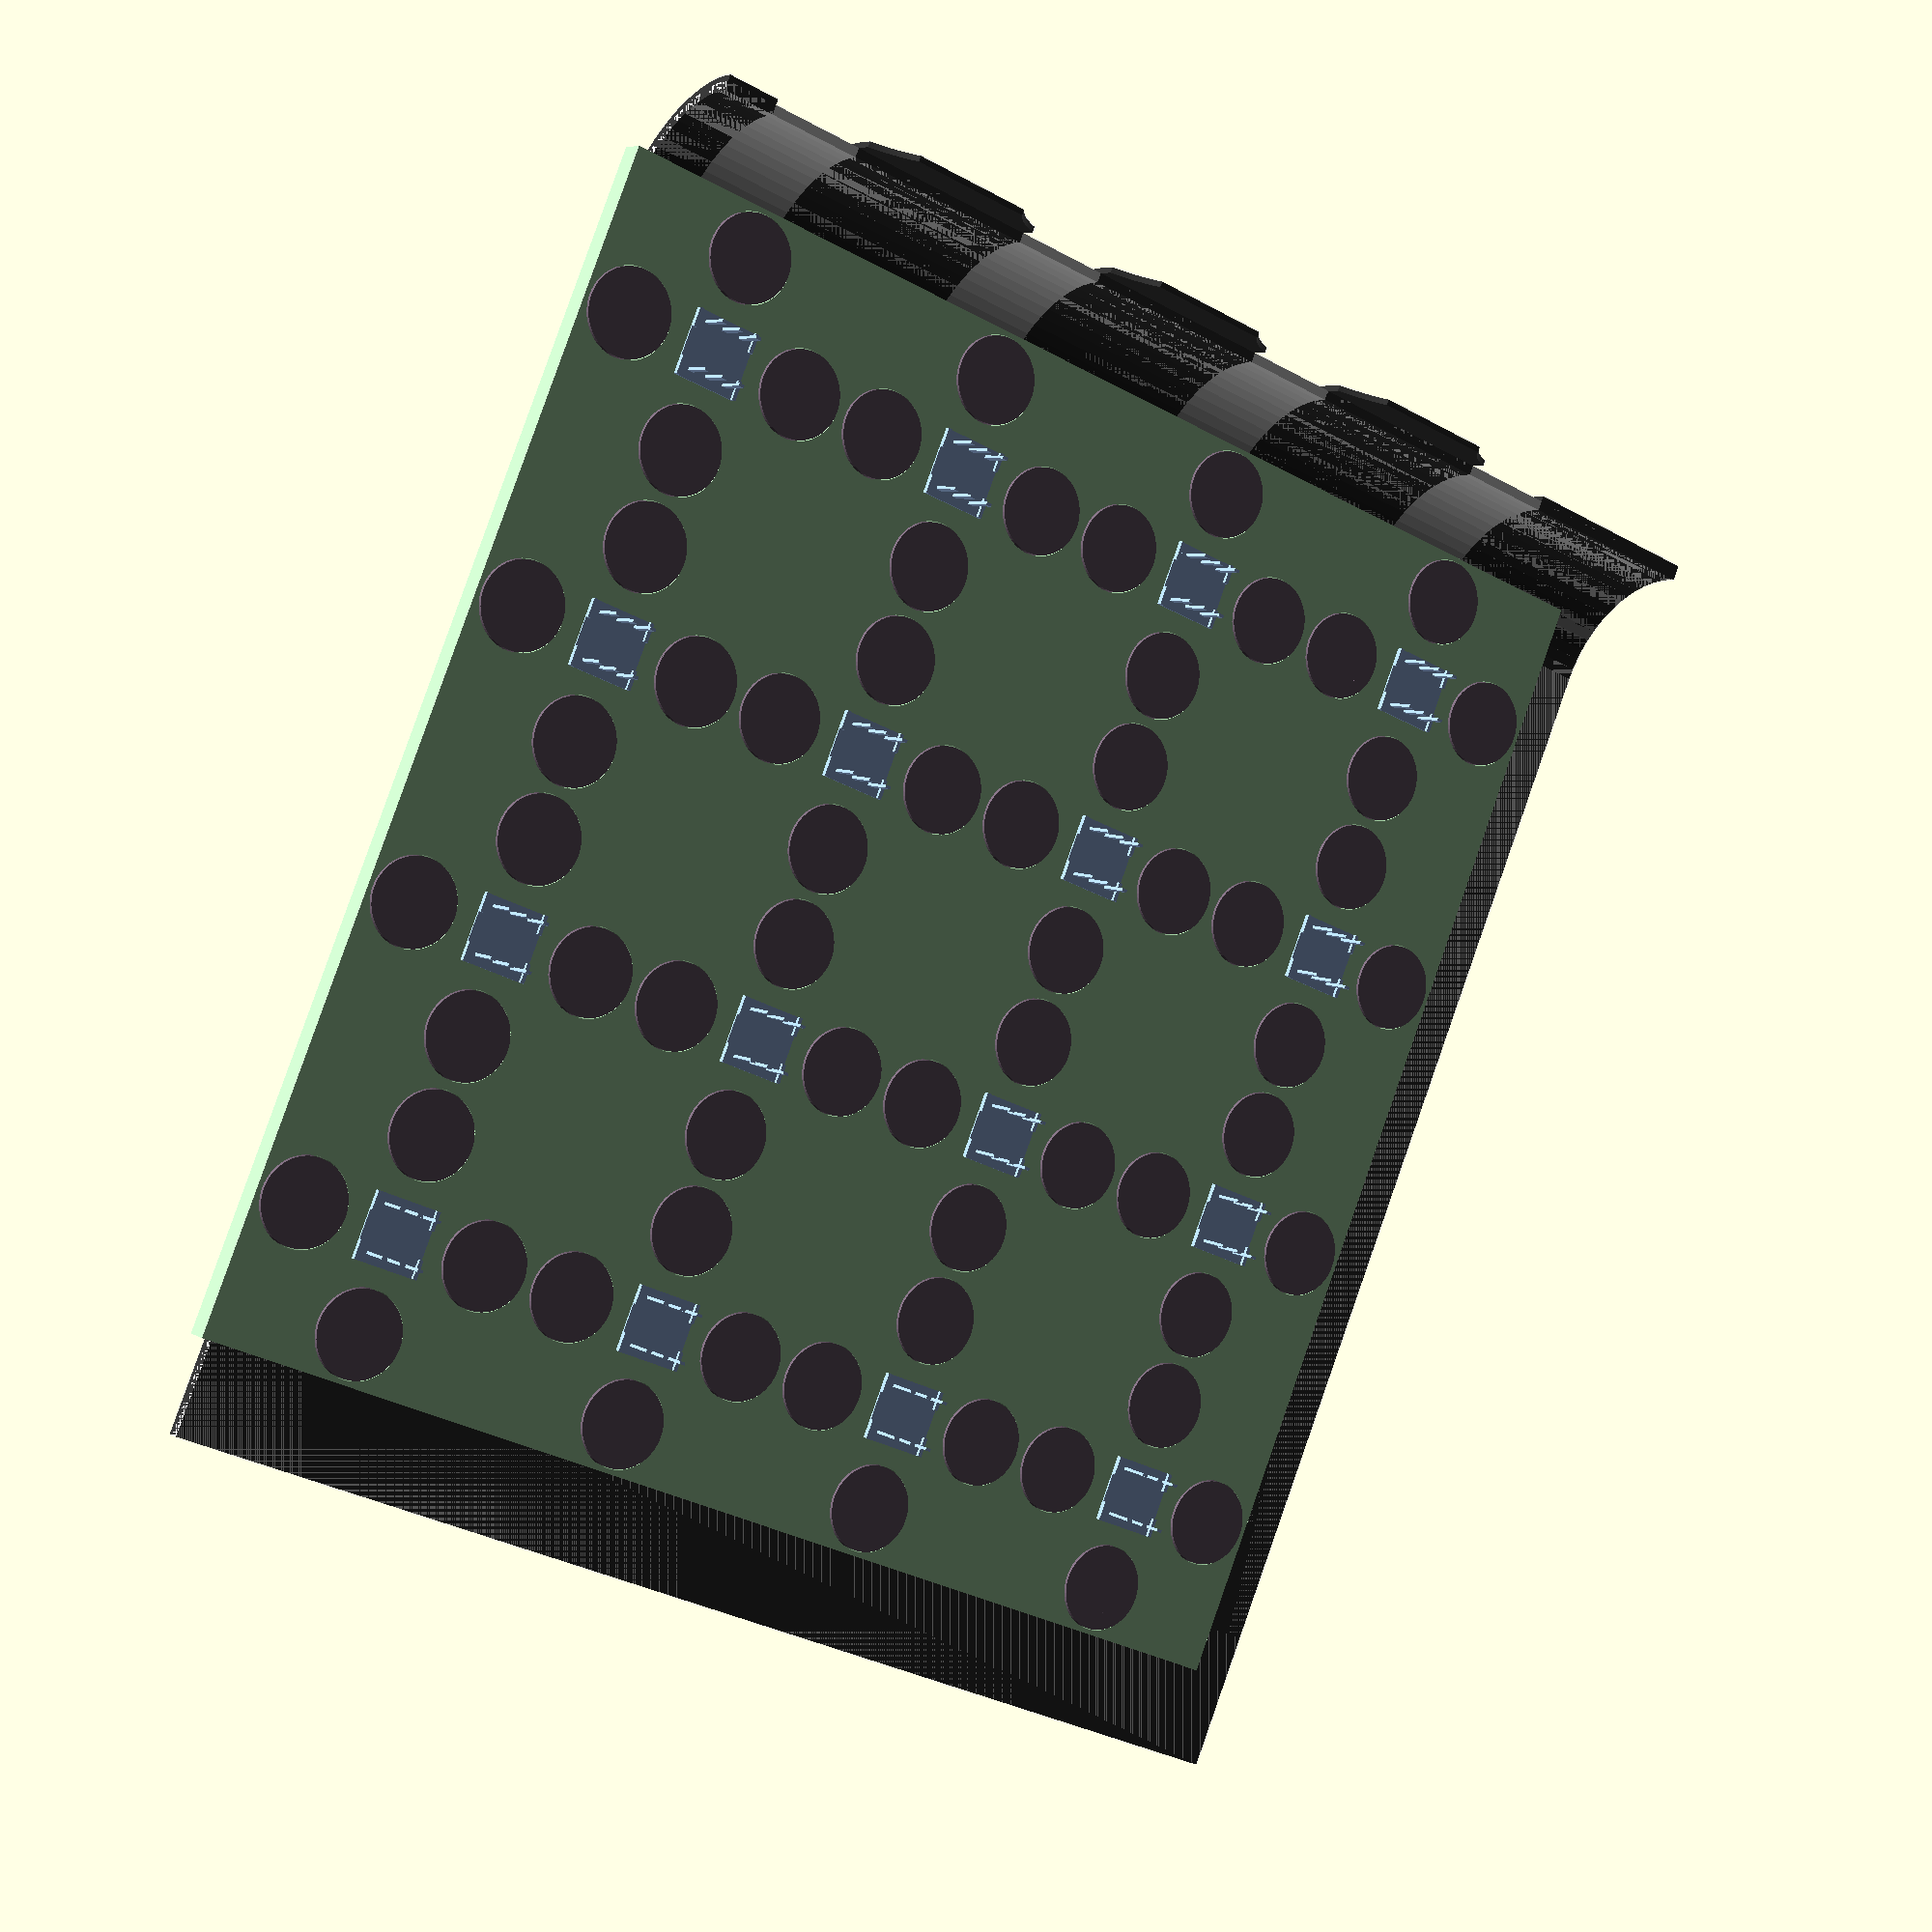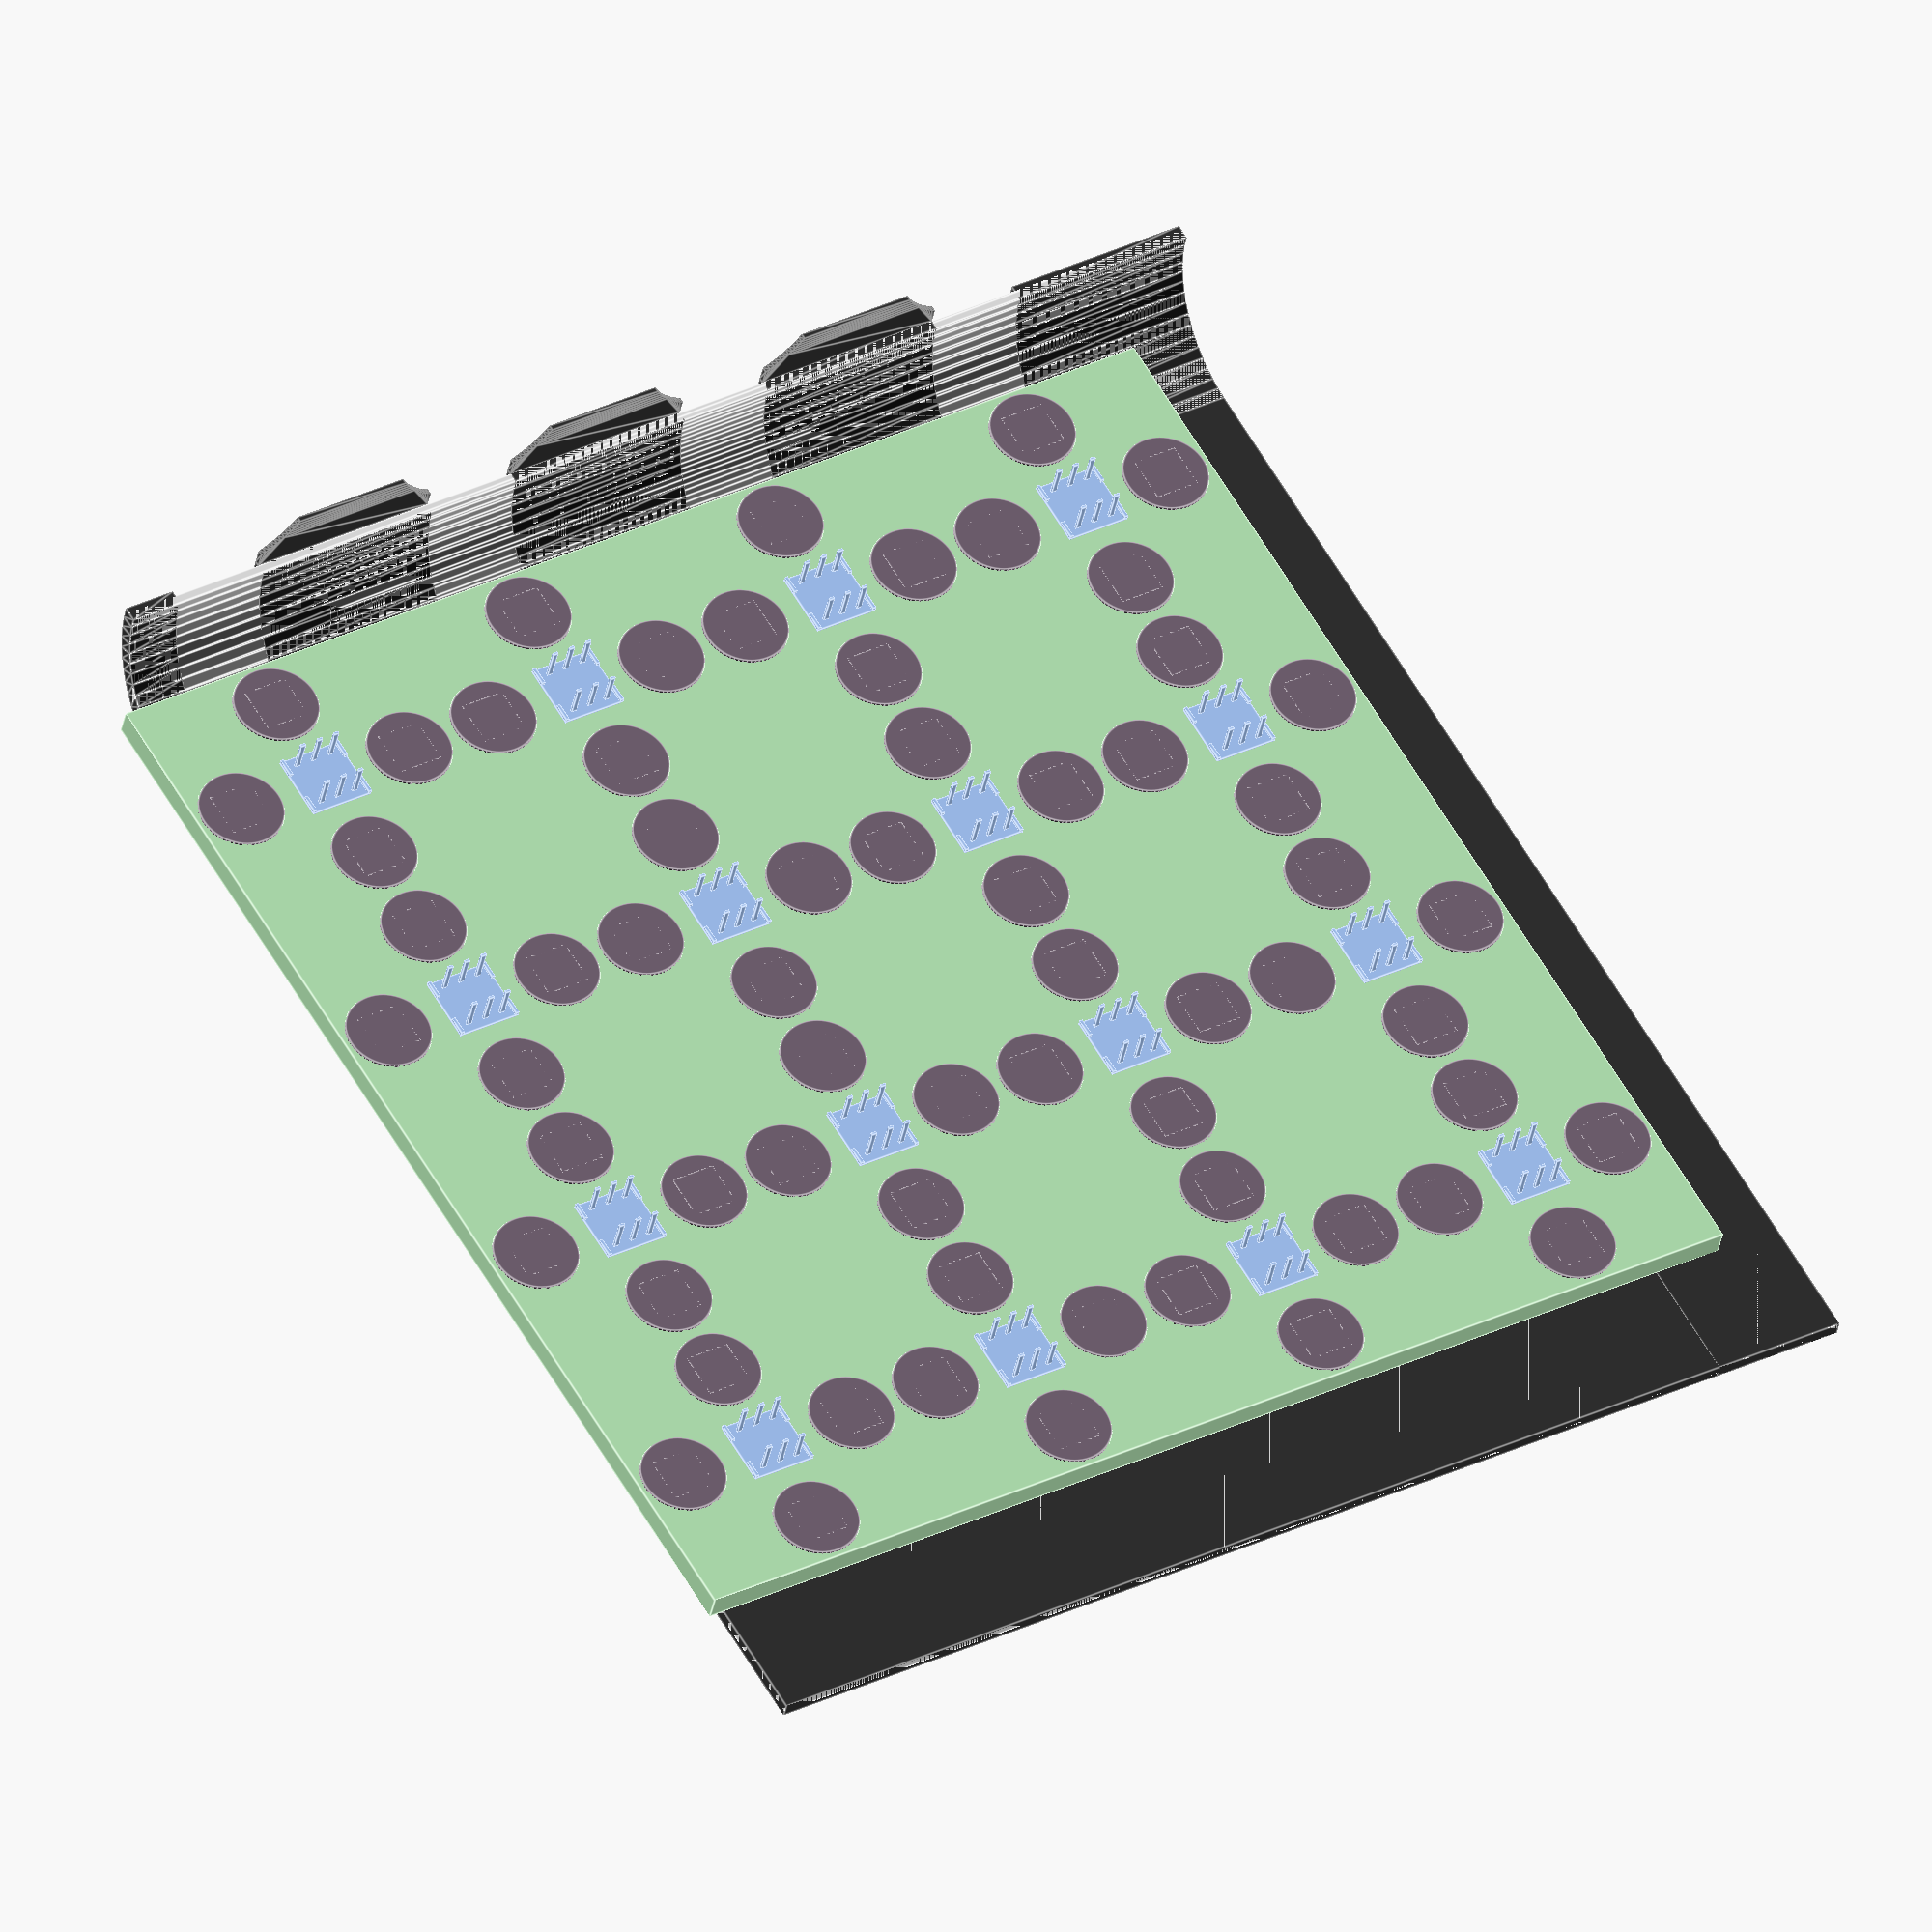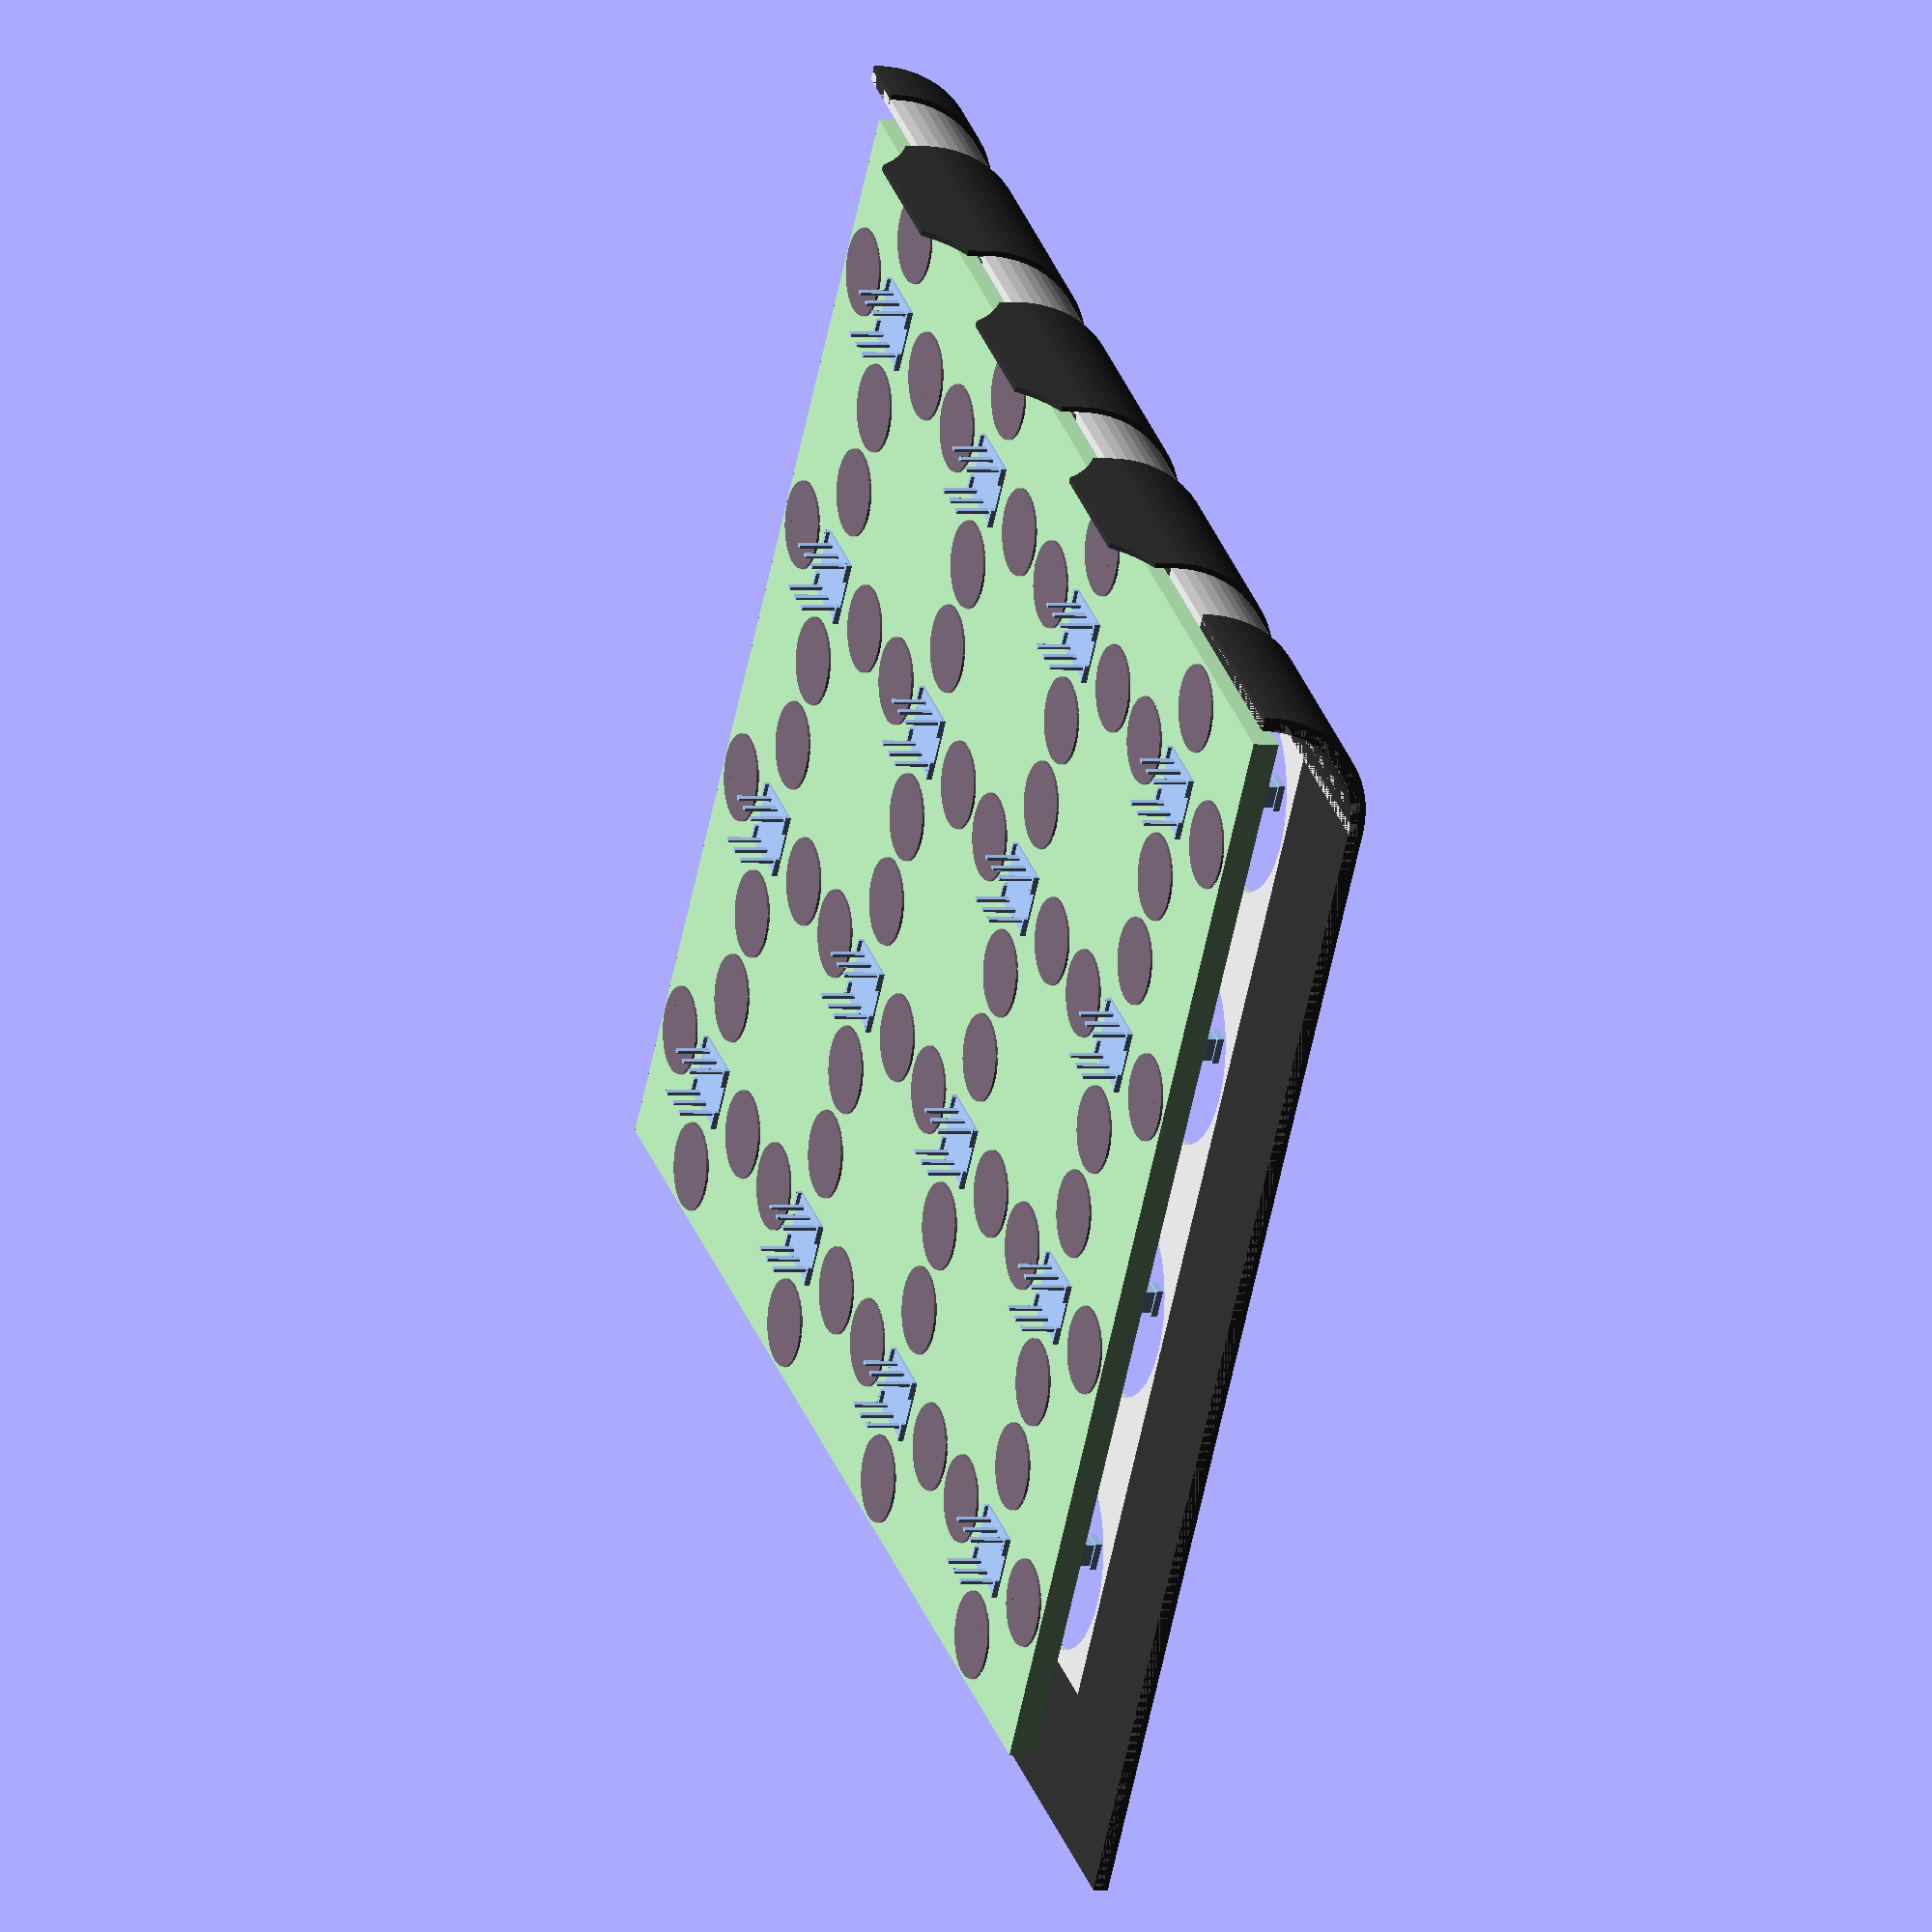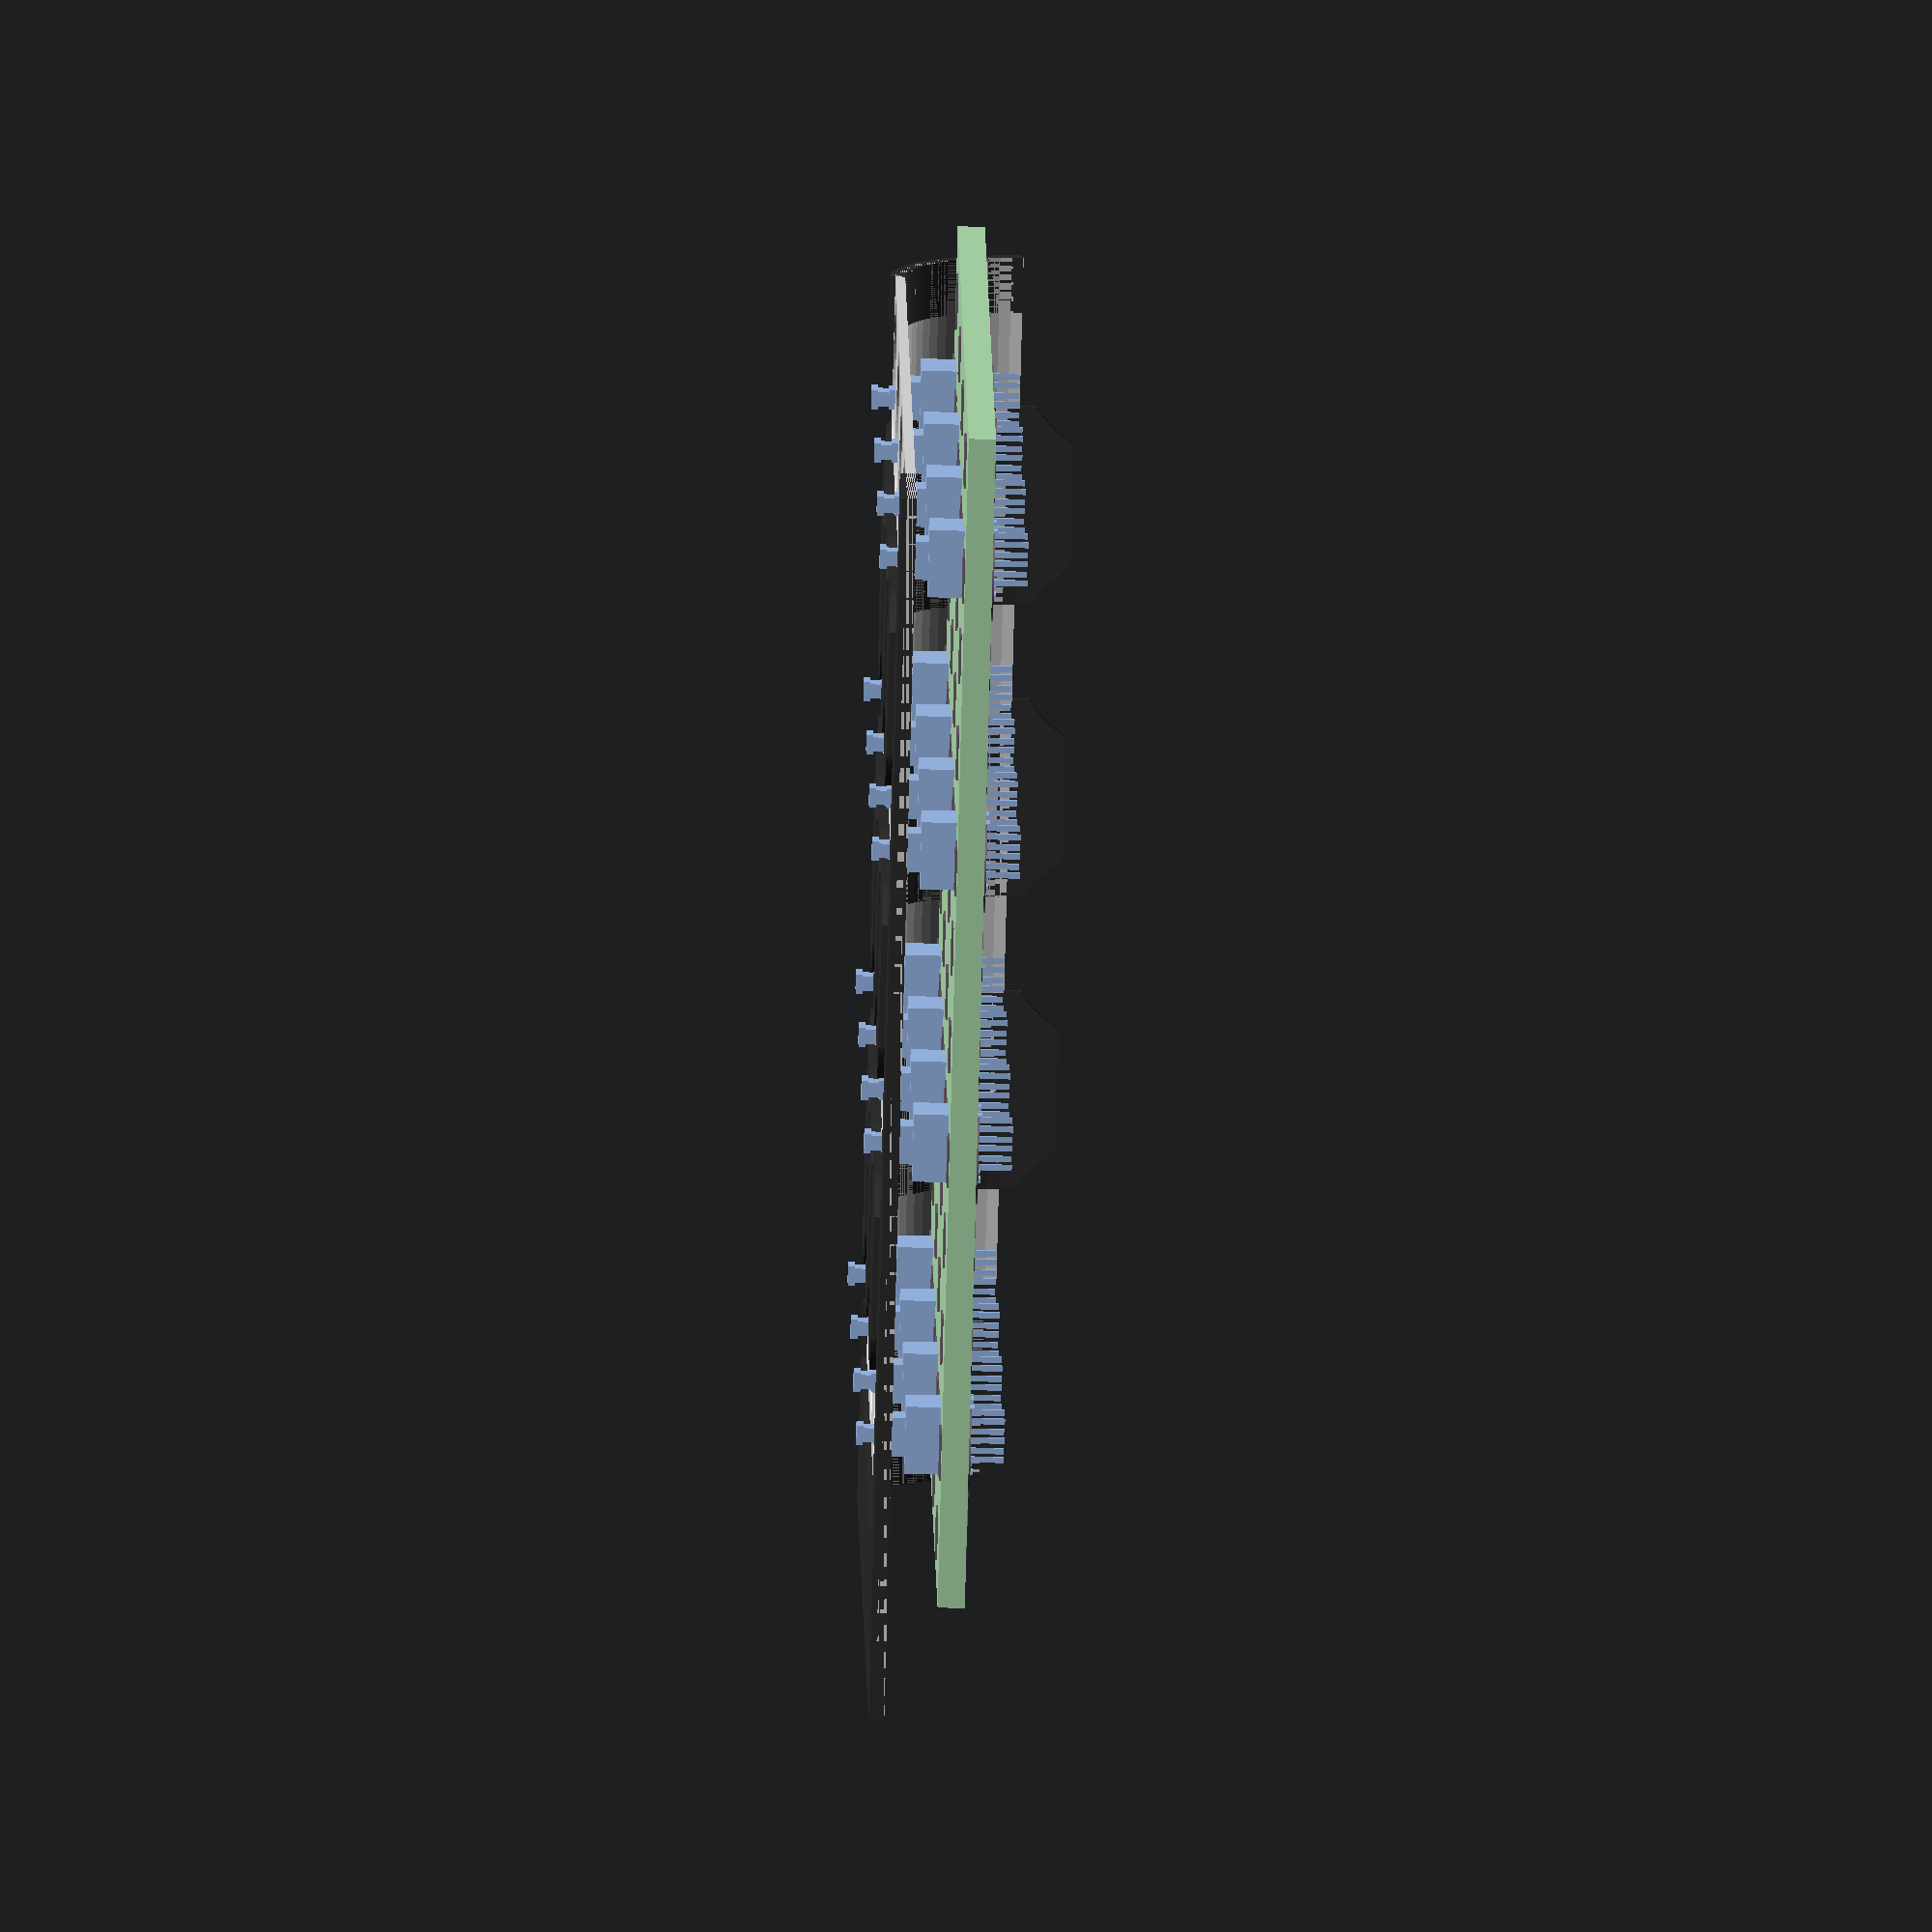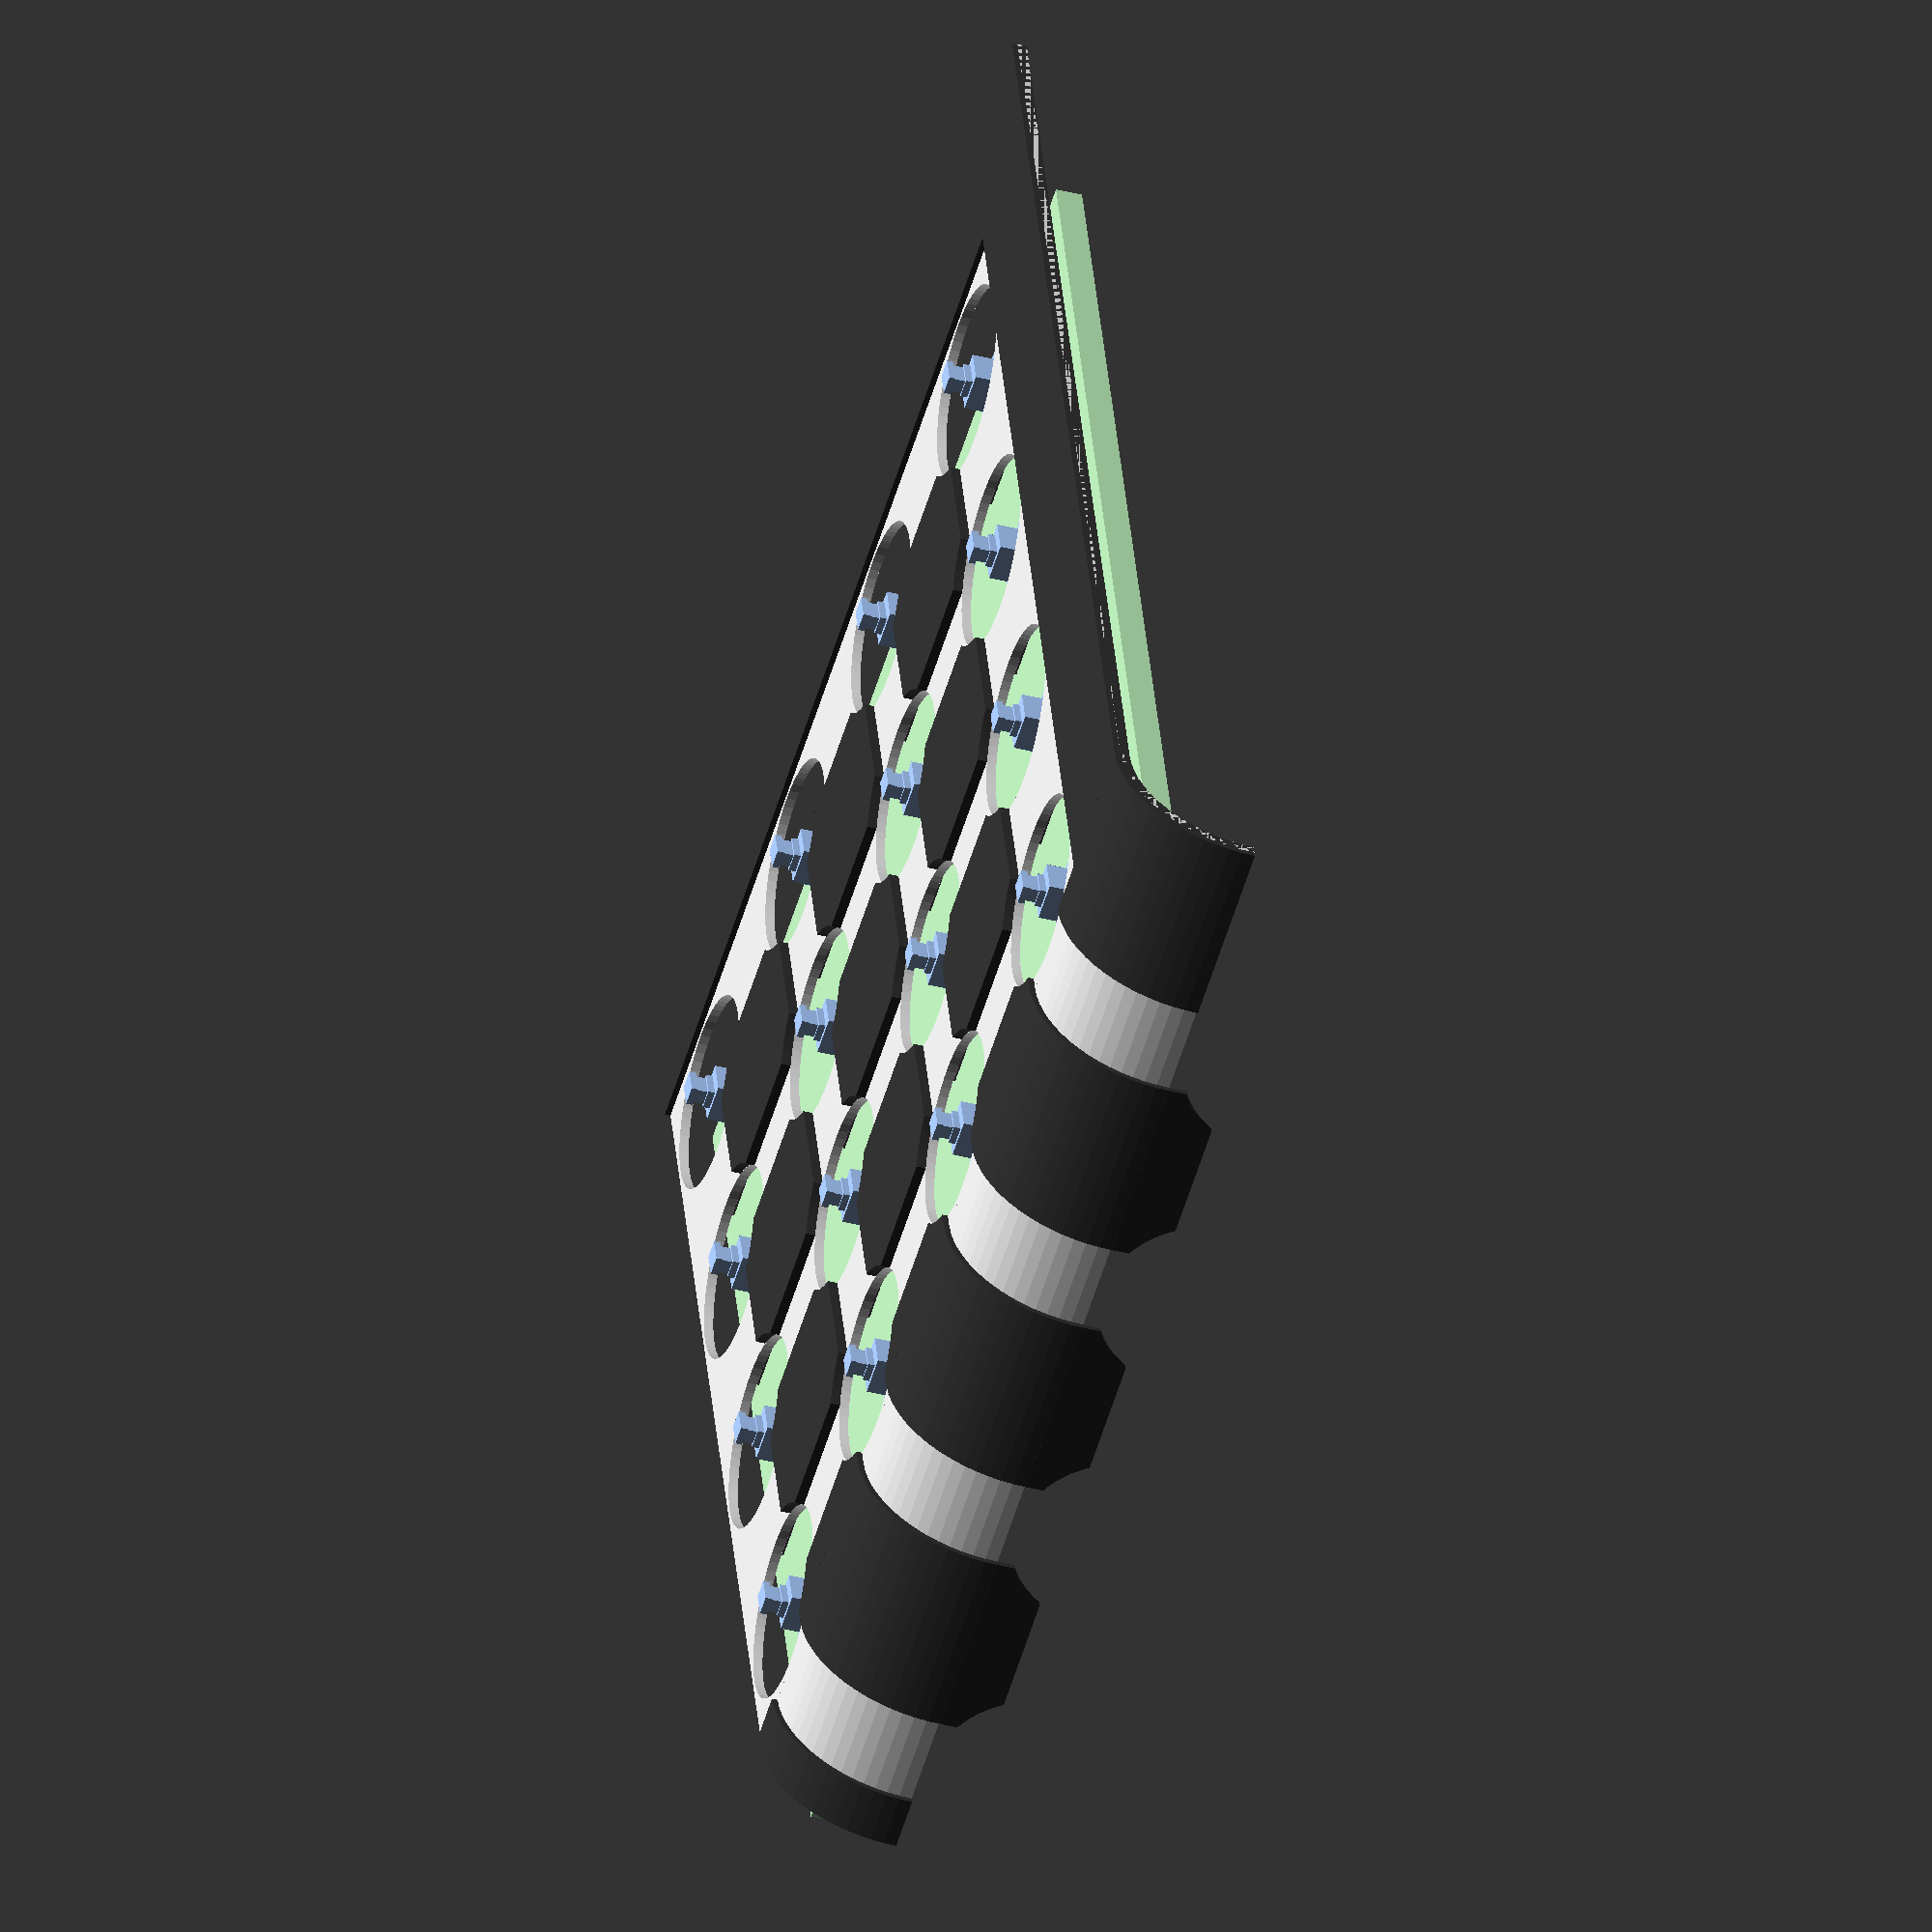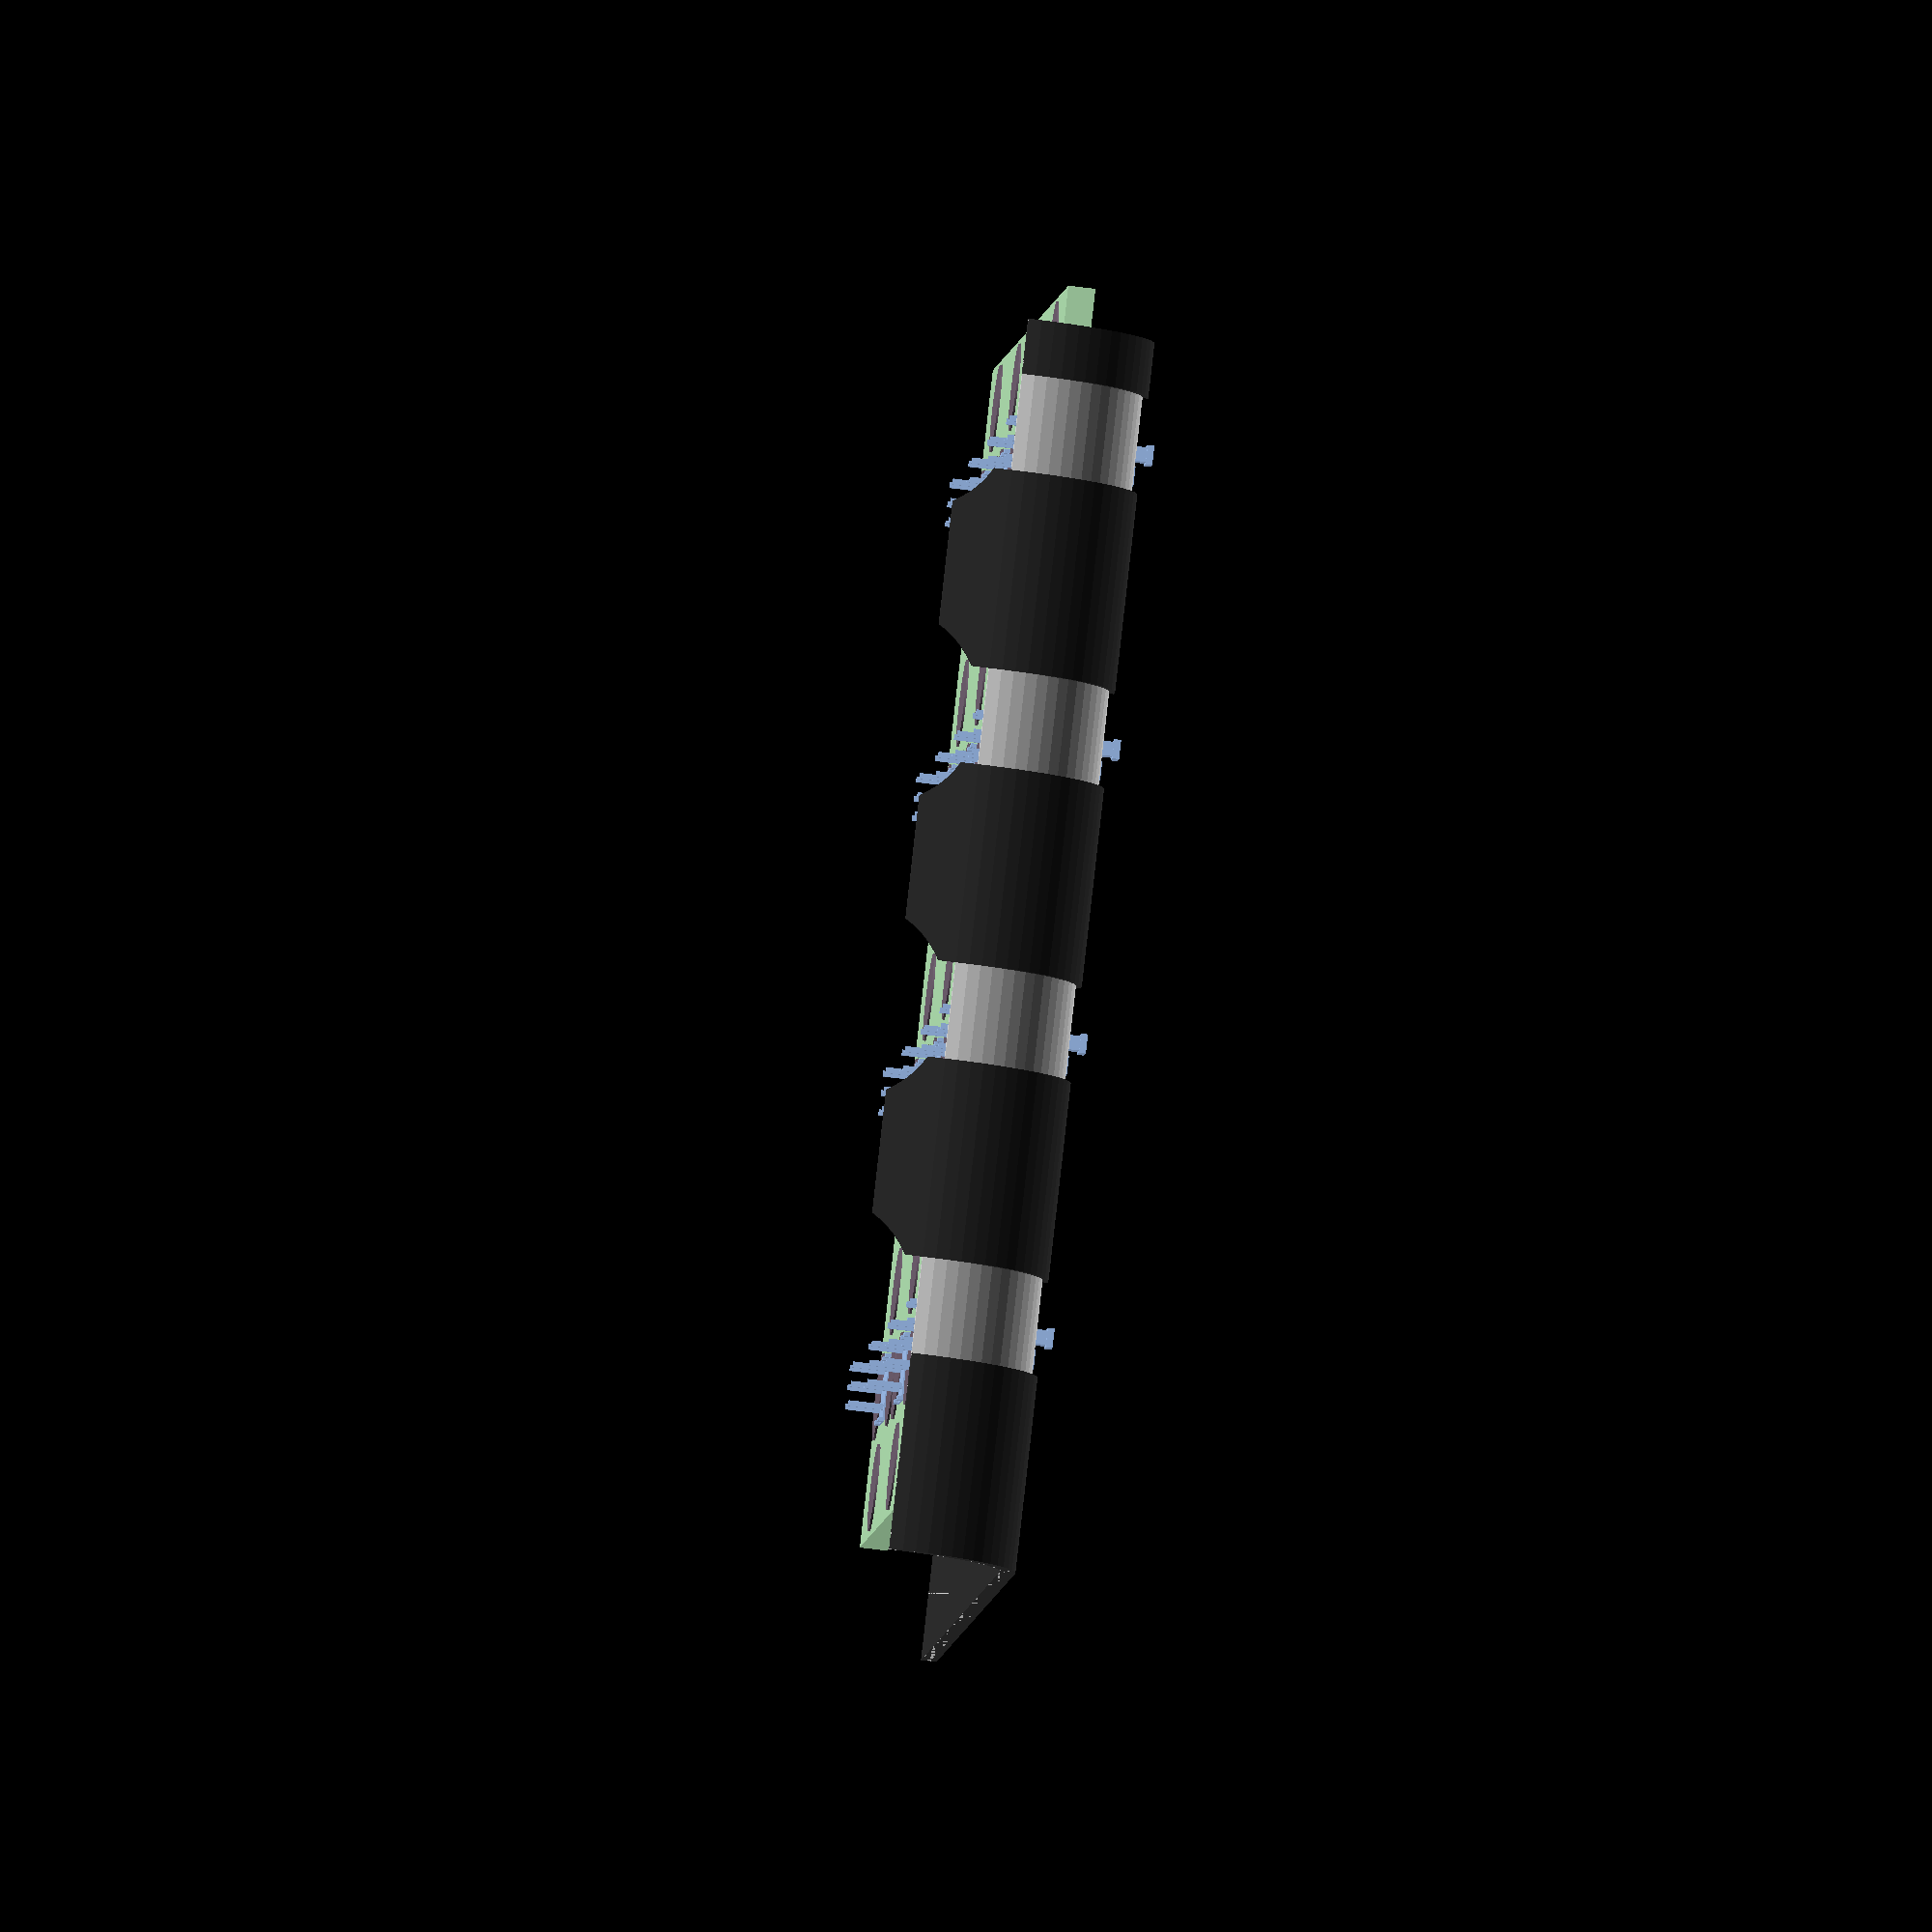
<openscad>
// Holes in perfboard
// holesp = 2.54;
holesp = 2.54;
holedia = 1;
boardth = 1.2;
ewid = 10;

ledsp = holesp * 4;
ledz = boardth+0.5;

butsp = holesp * 12;

butdia = holesp * 8;

cubeside();
*rotate([90,90,0]) cubeside();
*rotate([-90,0,90]) cubeside();

module cubeside() {
    zof = -2.3;
    xsof = 0.15;
    xof = xsof*holesp*12;
    bof = 10;
    translate([0,0,zof]) {
        for (x=[0:3], y=[0:3]) {
            translate([(x+0.5)*butsp, (y+0.5)*butsp, 0]) buttonset();
        }
        color("#eee") translate([xof,xof,-(zof+xof)]) cubeedge(sd = holesp*48 - xof + bof, rd=10+zof+xof);
        color("#333") for (x=[0:4]) {
            ao = (x == 0 ? xof : (2*x-1)*holesp*6+ewid/2);
            sd = (x == 0 ? holesp*6-ewid/2-xof :
                x == 4 ? holesp*6-ewid/2+bof : holesp*12-ewid);
            translate([ao, xof, -(zof+xof)]) cubeedge(sd = sd, thi = 1.6, rd=10+zof+xof);
            if (x > 0 && x < 4) {
                // TODO: Magic numbers!
                translate([x*holesp*12,0,11]) edgefacet(thi=0.6);
                translate([x*holesp*12,-9.3,2.3]) rotate([-90,0,0]) edgefacet(thi=0.6);
            }
        }
        color("#eee") translate([24*holesp+xof/2+bof/2, 48*holesp-xof/2+bof/2-0.01, 10.5])
            cube([48*holesp-xof+bof, xof+bof+0.02, 1], true);
        color("#eee") translate([48*holesp-xof/2+bof/2-0.01, 24*holesp+xof/2+bof/2, 10.5])
            cube([xof+bof+0.02, 48*holesp-xof+bof, 1], true);
        color("#333") translate([24*holesp+xof/2+bof/2, 48*holesp-xof/2+bof/2-0.01, 10.8])
            cube([48*holesp-xof+bof, xof+bof+0.02, 1.6], true);
        color("#333") translate([48*holesp-xof/2+bof/2-0.01, 24*holesp+xof/2+bof/2, 10.8])
            cube([xof+bof+0.02, 48*holesp-xof+bof, 1.6], true);

        *translate([holesp, holesp, 0]) color("#a85") perfboard(45, 45);
        //color("#a85") perfboard(47, 47);

        color("#eee") translate([xof,xof,10]) perfboard(4, 4, 1, holesp * 12, holesp * 8, 0.5-xsof, 64);

        color("#333") for (x=[1:3], y=[1:3]) {
            translate([butsp*x,butsp*y,11]) sidefacet();
        }

        *color("#333") translate([0,0,10]) {
            difference() {
                translate([xof,xof,0]) perfboard(4, 4, 1.6, holesp * 12, holesp * 8, 0.5-xsof, 64);
                for (x=[0:3]) {
                    translate([(x+0.5)*holesp*12, 21*holesp+xof/2, 0.8]) cube([ewid,42*holesp-xof+0.01,1.61], true);
                }
                for (y=[0:3]) {
                    translate([21*holesp+xof/2, (y+0.5)*holesp*12, 0.8]) cube([42*holesp-xof+0.01,ewid,1.61], true);
                }
            }
        }
    }
    color("#beb") translate([0, 0, zof+ledz+0.2]) backend();
}

module backend(sd = holesp * 48, thi = 2.8)
{
    difference() {
        cube([sd, sd, thi]);
        for (x=[0:3], y=[0:3]) {
            translate([(x+0.5)*butsp, (y+0.5)*butsp, -ledz]) buttonholes();
        }
    }
}

module buttonholes(tol=0.1, cut=0.01)
{
    translate([-ledsp, 0, ledz]) wsled(tol=tol, cut=cut);
    translate([ ledsp, 0, ledz]) wsled(tol=tol, cut=cut);
    translate([0, -ledsp, ledz]) wsled(tol=tol, cut=cut);
    translate([0,  ledsp, ledz]) wsled(tol=tol, cut=cut);
}

module cubeedge(sd = holesp * 48, thi = 1, rd=10, cp=16)
{
    an = 90/cp;
    ss = 2*(cp+1);
    union() {
        polyhedron(convexity=5,
            points = concat(
                xarc(0, 0, 0,  rd,     360, 270, -an),
                xarc(0, 0, 0,  rd+thi, 270, 360,  an),
                xarc(sd, 0, 0, rd,     360, 270, -an),
                xarc(sd, 0, 0, rd+thi, 270, 360,  an),
                []
            ), faces = concat(
                qface(0, ss, ss),
                fqfacei(0, cp+1, ss-1),
                bqfacei(ss, cp+1, ss-1),
                []
            ));
    }
}

module edgefacet(sd = holesp * 48, thi=1, rd=butdia/2, cp=32)
{
    an = 90/cp;
    xo = butsp/2; // offset of hole centers
    esta = asin((ewid/2)/rd);
    cnf = floor((90-(esta*2)) / an);
    sta = an * (cp-cnf) / 2;  // recalc so it's an integer number of steps
    ss = (cnf+1)*2+2;

    // TODO: Magic numbers!
    polyhedron(convexity=5,
        points = concat(
            [[ xo-ewid/2, 4.57, thi]],
            zarc( xo,  xo, thi, rd, 180+sta, 270-sta, an),
            zarc(-xo,  xo, thi, rd,  90+sta, 180-sta, an),
            [[-xo+ewid/2, 4.57, thi]],
            [[ xo-ewid/2, 4.57,   0]],
            zarc( xo,  xo,   0, rd, 180+sta, 270-sta, an),
            zarc(-xo,  xo,   0, rd,  90+sta, 180-sta, an),
            [[-xo+ewid/2, 4.57,   0]],
            []
        ),
        faces = concat(
            [tface( 0, ss)],
            qface( 0, ss, ss),
            [bface(ss, ss)],
            []
        ));
}

module sidefacet(sd = holesp * 48, thi=1, rd=butdia/2, cp=32)
{
    an = 90/cp;
    xo = butsp/2; // offset of hole centers
    esta = asin((ewid/2)/rd);
    cnf = floor((90-(esta*2)) / an);
    sta = an * (cp-cnf) / 2;  // recalc so it's an integer number of steps
    ss = (cnf+1)*4;

    polyhedron(convexity=5,
        points = concat(
            zarc(-xo, -xo, thi, rd,   0+sta,  90-sta, an),
            zarc( xo, -xo, thi, rd, 270+sta, 360-sta, an),
            zarc( xo,  xo, thi, rd, 180+sta, 270-sta, an),
            zarc(-xo,  xo, thi, rd,  90+sta, 180-sta, an),
            zarc(-xo, -xo,   0, rd,   0+sta,  90-sta, an),
            zarc( xo, -xo,   0, rd, 270+sta, 360-sta, an),
            zarc( xo,  xo,   0, rd, 180+sta, 270-sta, an),
            zarc(-xo,  xo,   0, rd,  90+sta, 180-sta, an),
            []
        ),
        faces = concat(
            [tface( 0, ss)],
            qface( 0, ss, ss),
            [bface(ss, ss)],
            []
        ));
}

module buttonset()
{
    *#color("#eee") translate([0,0,ledz+7.5]) button();

    color("#acf") translate([0, 0, ledz]) switch();
    color("#767") translate([-ledsp, 0, ledz]) wsled();
    color("#767") translate([ ledsp, 0, ledz]) wsled();
    color("#767") translate([0, -ledsp, ledz]) wsled();
    color("#767") translate([0,  ledsp, ledz]) wsled();
}

module button()
{
    // cylinder(5, butdia/2-0.5, butdia/2-0.5, $fn=160);
    cp = 60;
    an = 360/cp;
    lh = 0.5;
    hi = 7;
    lc = hi/lh;
    polyhedron(convexity=5,
        points = concat(
            circle(0, 0, 0, butdia/2 - 0.5, an),
            dome(0, 0, 2, hi-2, butdia/2 - 0.5 -2, 2, an, lc),
            []),
        faces = concat(
            [tface(0, cp)],
            [bface(cp*lc, cp)],
            [for (l=[0:lc]) each qface(l*cp, cp, cp)],
            []
        ));
}

module switch()
{
    swi = [7,7,6.6];

    nub = [0.4,2,0.4];
    stem = [4,4,2.5];
    mid = [1.5,2.5,2.5];
    ped1 = [2,3,0.7];
    ped2 = [2,3,0.7];

    pin = [0.6,0.3,3.6];

    translate([0,0,swi[2]/2])   cube(swi, true);
    translate([0,0,swi[2]+stem[2]/2]) cube(stem, true);
    for (x=[-1,1], y=[-1,1]) {
        translate([x*(swi[0]-nub[0])/2, y*(swi[1]-nub[1])/2, -nub[2]/2]) cube(nub,true);
    }
    translate([0,0,swi[2]+stem[2]+mid[2]/2]) cube(mid, true);
    translate([0,0,swi[2]+stem[2]+ped1[2]/2]) cube(ped1, true);
    translate([0,0,swi[2]+stem[2]+mid[2]-ped2[2]/2]) cube(ped2, true);

    for (x=[-1,0,1], y=[-1,1]) {
        translate([x*2, y*2.5, -pin[2]/2]) cube(pin, true);
    }
}

module wsled(tol=0, cut=0)
{
    wsdia = 9/2;
    wssz = 4.9;
    wsbt = 1.6;
    wsthi = 3.2;
    translate([0,0,wsthi/2]) cube([wssz+tol, wssz+tol, wsthi+cut], true);
    translate([0,0,-cut/2]) cylinder(wsbt+cut, wsdia+tol, wsdia+tol, $fn=64);
}


module perfboard(w,h, thi=boardth, hsp = holesp, hdi = holedia, eof=1, cp=16)
{
    wid = hsp * (w-1+eof*2);
    hei = hsp * (h-1+eof*2);
    hr = hdi/2;

    an = 360/cp;
    lo = 2*(w+h+2);
    l2 = lo + cp*w*h;
    lo2 = l2+lo;
    points = concat(
        ssquare(wid,hei,w+1,h+1,0),
        [for (x=[0:w-1], y=[0:h-1]) each circle((x+eof)*hsp, (y+eof)*hsp, 0, hr, an)],
        ssquare(wid,hei,w+1,h+1,thi),
        [for (x=[0:w-1], y=[0:h-1]) each circle((x+eof)*hsp, (y+eof)*hsp, thi, hr, an)]
    );
    polyhedron(convexity = 5, points = points, faces = concat(
        // [[0,1,2,3],[l2+3,l2+2,l2+1,l2+0]],
        nquads(0, lo, l2), // Outside
        [for (p=[lo:cp:l2-1]) each nquads(p, cp, l2)], // Hole insides

        // Front face between holes
        [for (x=[0:w-2], y=[0:h-1]) each 
            fquads(cp, lo+cp*(y+h*x), lo+cp*(y+h*(x+1)), 0, 0, cp*0.5)],
        // Back face between holes
        [for (x=[0:w-2], y=[0:h-1]) each 
            bquads(cp, lo2+cp*(y+h*x), lo2+cp*(y+h*(x+1)), 0, 0, cp*0.5)],

        // Front face between hole sides
        fhquads(lo,  cp, w, h),
        bhquads(lo2, cp, w, h),

        // Front face between holes, vertical
        [for (y=[0:h-2]) each
            fquads(cp, lo+cp*(y+h*0), lo+cp*(y+1+h*0), cp*0.75, cp*0.75, cp*0.25)],
        [for (y=[0:h-2]) each
            fquads(cp, lo+cp*(y+h*(w-1)), lo+cp*(y+1+h*(w-1)), 0, cp*0.5, cp*0.25)],

        // Back face between holes, vertical
        [for (y=[0:h-2]) each
            bquads(cp, lo2+cp*(y+h*0), lo2+cp*(y+1+h*0), cp*0.75, cp*0.75, cp*0.25)],
        [for (y=[0:h-2]) each
            bquads(cp, lo2+cp*(y+h*(w-1)), lo2+cp*(y+1+h*(w-1)), 0, cp*0.5, cp*0.25)],

        fsquads(0 , cp, w, h),
        bsquads(l2, cp, w, h),

        fcornerdart(0,  cp, w, h),
        bcornerdart(l2, cp, w, h),
        []
    ));
}

// Square with multiple points on sides
// width, height, side steps, z coord
function ssquare(w,h,ws,hs,z) = concat(
    [for (i=[0:ws-1])  [i*(w/ws),0,z]],
    [for (i=[0:hs-1])  [w,i*(h/hs),z]],
    [for (i=[ws:-1:1]) [i*(w/ws),h,z]],
    [for (i=[hs:-1:1]) [0,i*(h/hs),z]]
);

function circle(x,y,z,d,an) = [
    for (a = [0:an:360-an]) [x+d*sin(a),y+d*cos(a),z]
];

// Faces of side of layers
// start offset, number, layer offset
function nquads(s, n, o) = [for (i=[0:n-1]) each [
    [s+(i+1)%n,s+i,s+(i+1)%n+o],
    [s+(i+1)%n+o,s+i,s+i+o]
]];

// Faces, between holes (sets)
// set size, set 1 offset, set 2 offset, start 1, start 2, size, direction
function fquads(ss, o1, o2, s1, s2, sz, di=0) = [for (i=[0:sz-1]) each [
    [o1+(s1+i+di)%ss, o1+(s1+i+1-di)%ss, o2+(s2+ss-i-1+di)%ss],
    [o1+(s1+i+di)%ss, o2+(s2+ss-i-1+di)%ss, o2+(s2+ss-i-di)%ss]
]];
function bquads(ss, o1, o2, s1, s2, sz, di=1) = fquads(ss, o1, o2, s1, s2, sz, di);

// Square set faces
// base offset, set size, wid, hei, offset left, offset right, direction
function fhquads(lo, ss, w, h, o1 = 0, o2 = 0.5, di=0) = [for (x=[0:w-2], y=[0:h-2]) each [
    [lo + ss*(y+h*(x+1-di)+o1), lo + ss*(y+1+h*(x+1-di)+o2), lo + ss*(y+1+h*(x+di)+o2)],
    [lo + ss*(y+h*(x+1-di)+o1), lo + ss*(y+1+h*(x+  di)+o2), lo + ss*(y+  h*(x+di)+o1)]
]];
function bhquads(lo, ss, w, h, o1 = 0, o2 = 0.5, di=1) = fhquads(lo, ss, w, h, o1, o2, di);

// Square set, one side
// base offset, set size, side size, side offset, edge offset, side jump, direction
function fvquads(lo, ss, sd, so, eo, sj=1, di=0) = [for (i=[0:sd-2]) each [
    [lo + ss*(so + (i+di)*sj), i+eo + di  , i+eo + 1-di],
    [lo + ss*(so + (i+di)*sj), i+eo + 1-di, lo + ss*(so + (i+1-di)*sj)]
]];

// Corner triangle
// base offset, set size, set offset, edge offset, edge set size, set offset, inside set offset, direction
function fvcorner(lo, ss, eo, es, so, io, di=0) = [
    [lo+es + ss*so+(ss*(io+0.25))%ss, lo+(eo+es+di-1)%es, lo+(eo+es-di)%es],
    [lo+es + ss*so+(ss*(io     ))%ss, lo+eo+di, lo+eo+1-di]
];

// Square set, sides 
// base offset, set size, wid, hei, direction
function fsquads(lo, ss, w, h, di=0) = concat(
    // Side faces
    fvquads(lo=lo+2*(w+h+2), ss=ss, sd=w, so=0.5,          eo=lo+1,       sj= h, di=di),
    fvquads(lo=lo+2*(w+h+2), ss=ss, sd=w, so=h*w-1,        eo=lo+w+h+3,   sj=-h, di=di),
    fvquads(lo=lo+2*(w+h+2), ss=ss, sd=h, so=(w-1)*h+0.25, eo=lo+w+2,     sj= 1, di=di),
    fvquads(lo=lo+2*(w+h+2), ss=ss, sd=h, so=h-1+0.75,     eo=lo+w+h+w+4, sj=-1, di=di),
    // Corner triangles
    fvcorner(lo=lo, ss=ss, eo=0,       es=2*(w+h+2), so=0,       io=0.5,  di=di),
    fvcorner(lo=lo, ss=ss, eo=w+1,     es=2*(w+h+2), so=h*(w-1), io=0.25, di=di),
    fvcorner(lo=lo, ss=ss, eo=h+w+2,   es=2*(w+h+2), so=h*w-1,   io=0,    di=di),
    fvcorner(lo=lo, ss=ss, eo=w+h+w+3, es=2*(w+h+2), so=h-1,     io=0.75, di=di)
);
function bsquads(lo, ss, w, h, di=1) = fsquads(lo, ss, w, h, di);

// Corner dart triangle
// base offset, set offset, steps, edge offset, direction
function fcornertri(lo, so, ss, eo, di=0) = [for (a=[0:ss*0.25-1]) each [
    [eo, lo+(so*ss+a+di)%ss, lo+(so*ss+a+1-di)%ss]
]];

// Corner dart triangle set
// base offset, set size, wid, hei, direction
function fcornerdart(lo, ss, w, h, di=0) = concat(
    fcornertri(lo=lo+2*(w+h+2),              so=0.5,  ss=ss, eo=lo + 0,       di=di),
    fcornertri(lo=lo+2*(w+h+2)+ss*(h*(w-1)), so=0.25, ss=ss, eo=lo + w+1,     di=di),
    fcornertri(lo=lo+2*(w+h+2)+ss*(h*w-1),   so=0,    ss=ss, eo=lo + h+w+2,   di=di),
    fcornertri(lo=lo+2*(w+h+2)+ss*(h-1),     so=0.75, ss=ss, eo=lo + w+h+w+3, di=di)
);
function bcornerdart(lo, ss, w, h, di=1) = fcornerdart(lo, ss, w, h, di);


// dome
// x, y, height, diameter, circle steps, layer count
// (z/h)^2 + (D/d)^2 = 1
// (D/d)^2 = 1 - (z/h)^2
// D/d = sqrt(1 - (z/h)^2)
// D = d * sqrt(1 - (z/h)^2)
function dome(x, y, z, h, d, d2, an, lc) = [for (i=[0:lc-1]) each
    circle(x, y, z+(i*h/lc), d2 + d * sqrt(1 - (i/lc)*(i/lc)), an)
];

// faces
// start offset, number of sides, offset of next
function qface(s, n, o) = [for (i=[0:n-1]) each [
    [s+(i+1)%n,s+(i+1)%n+o,s+i],
    [s+(i+1)%n+o,s+i+o,s+i]
]];

// faces, second layer ordering inverted
function bqfacei(s, n, o, di=0) = [for (i=[0:n-2]) each [
    [s+(i+1-di),s+o-(i+1-di),s+i+di],
    [s+o-(i+1-di),s+o-i-di,s+i+di]
]];
function fqfacei(s, n, o, di=1) = bqfacei(s, n, o, di);

// top/bottom face
function bface(o, n) = [for (p=[0:n-1]) p+o];
function tface(o, n) = [for (p=[n-1:-1:0]) p+o];

// Part of a circle
// x, y, z, radius, start, end, an
function xarc(x, y, z, rd, st, ed, an) = [for (a=[st:an:ed]) [ x, y+rd*sin(a), z+rd*cos(a) ]];

// Part of a circle
// x, y, z, radius, start, end, an
function zarc(x, y, z, rd, st, ed, an) = [for (a=[st:an:ed]) [ x+rd*sin(a), y+rd*cos(a), z ]];

</openscad>
<views>
elev=173.6 azim=337.3 roll=30.6 proj=p view=solid
elev=216.9 azim=30.3 roll=10.6 proj=o view=edges
elev=181.5 azim=326.9 roll=292.1 proj=o view=wireframe
elev=60.1 azim=160.4 roll=88.4 proj=o view=wireframe
elev=219.7 azim=164.0 roll=107.5 proj=o view=wireframe
elev=64.7 azim=29.6 roll=262.6 proj=o view=solid
</views>
